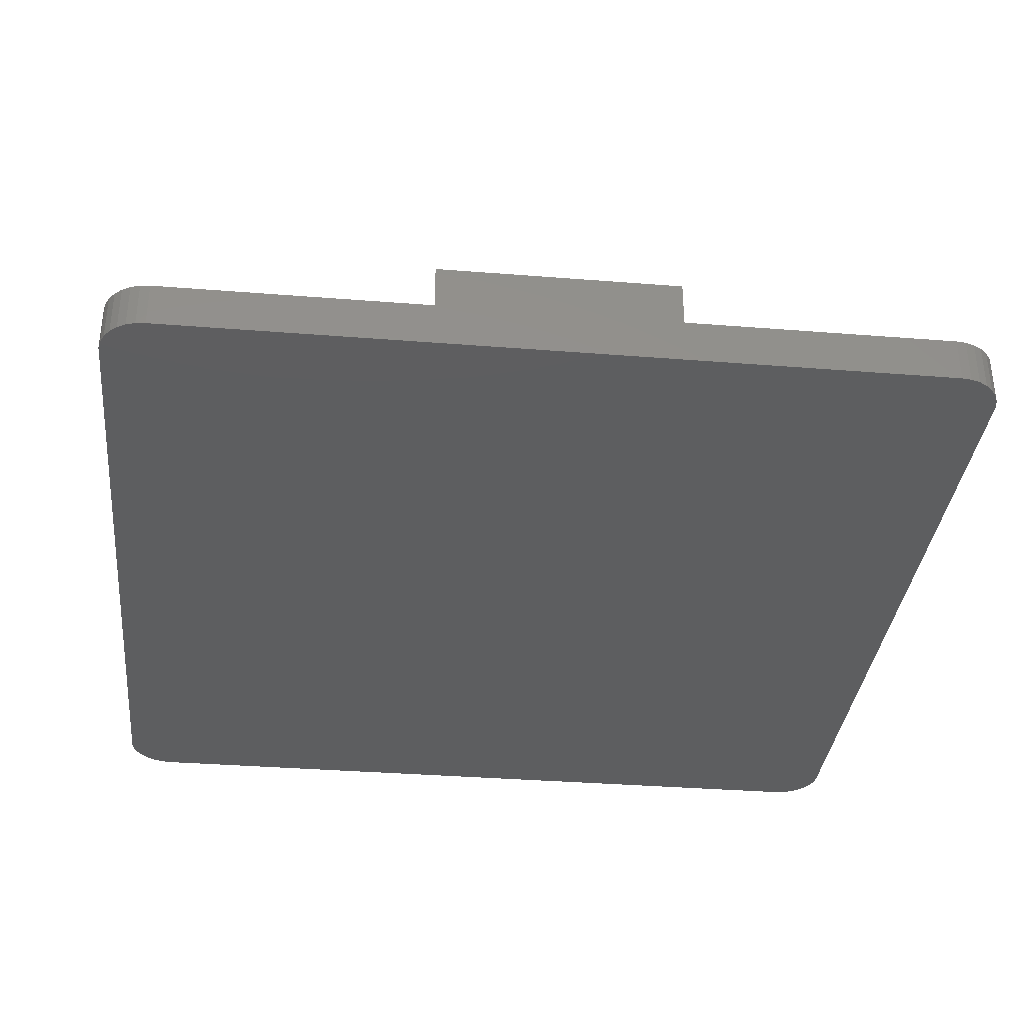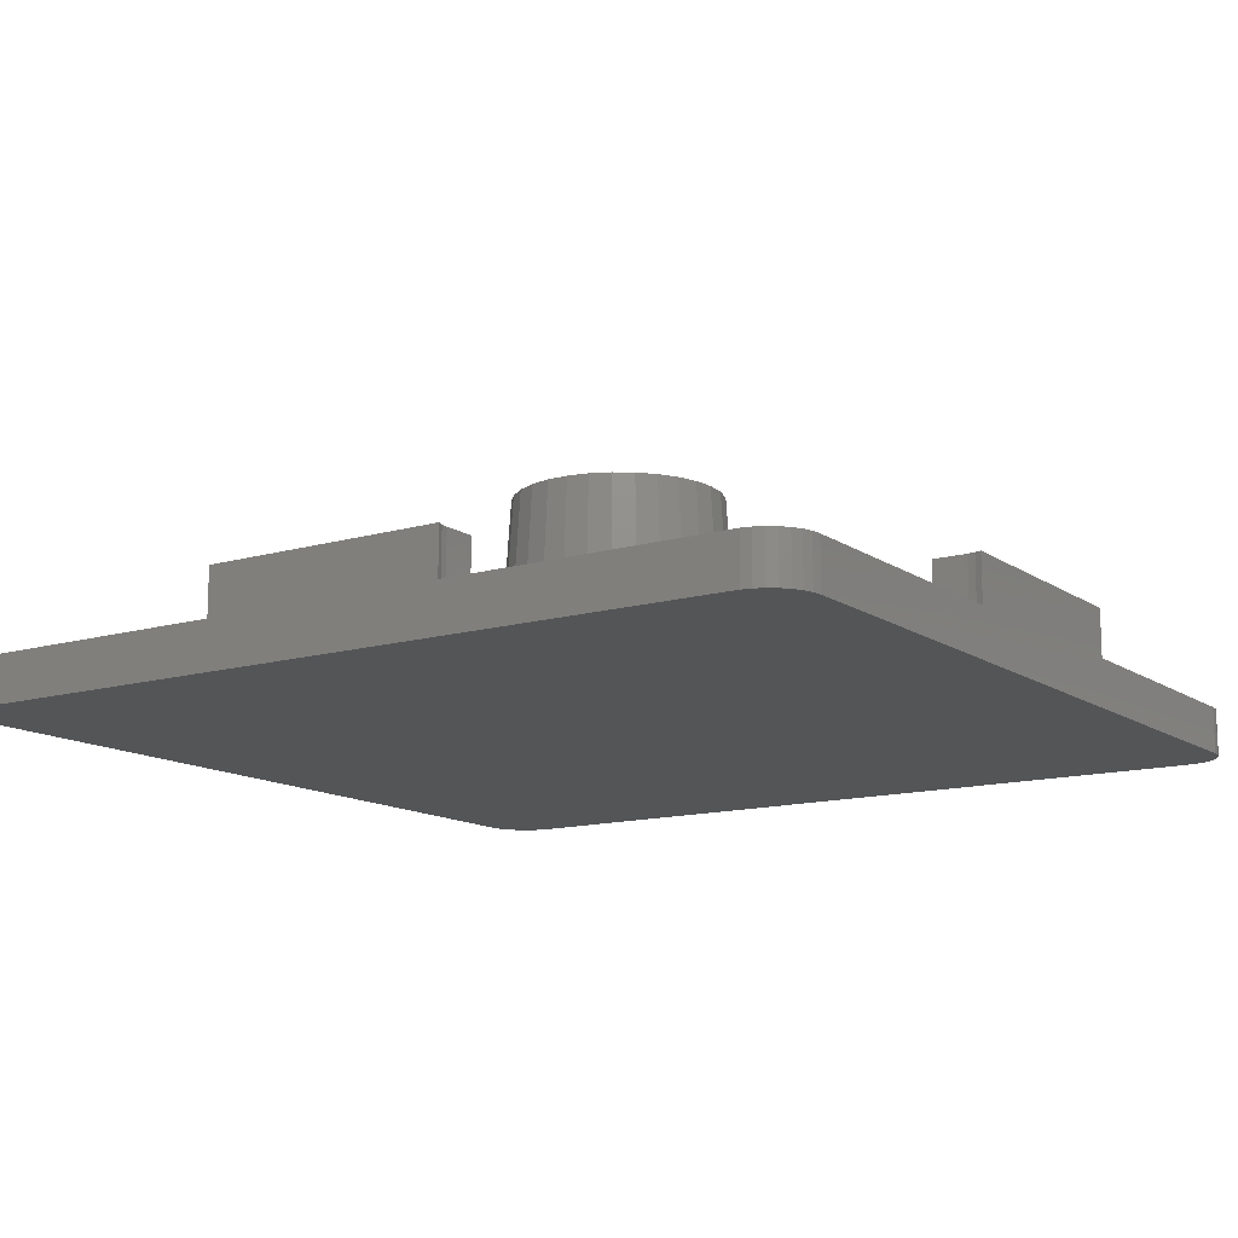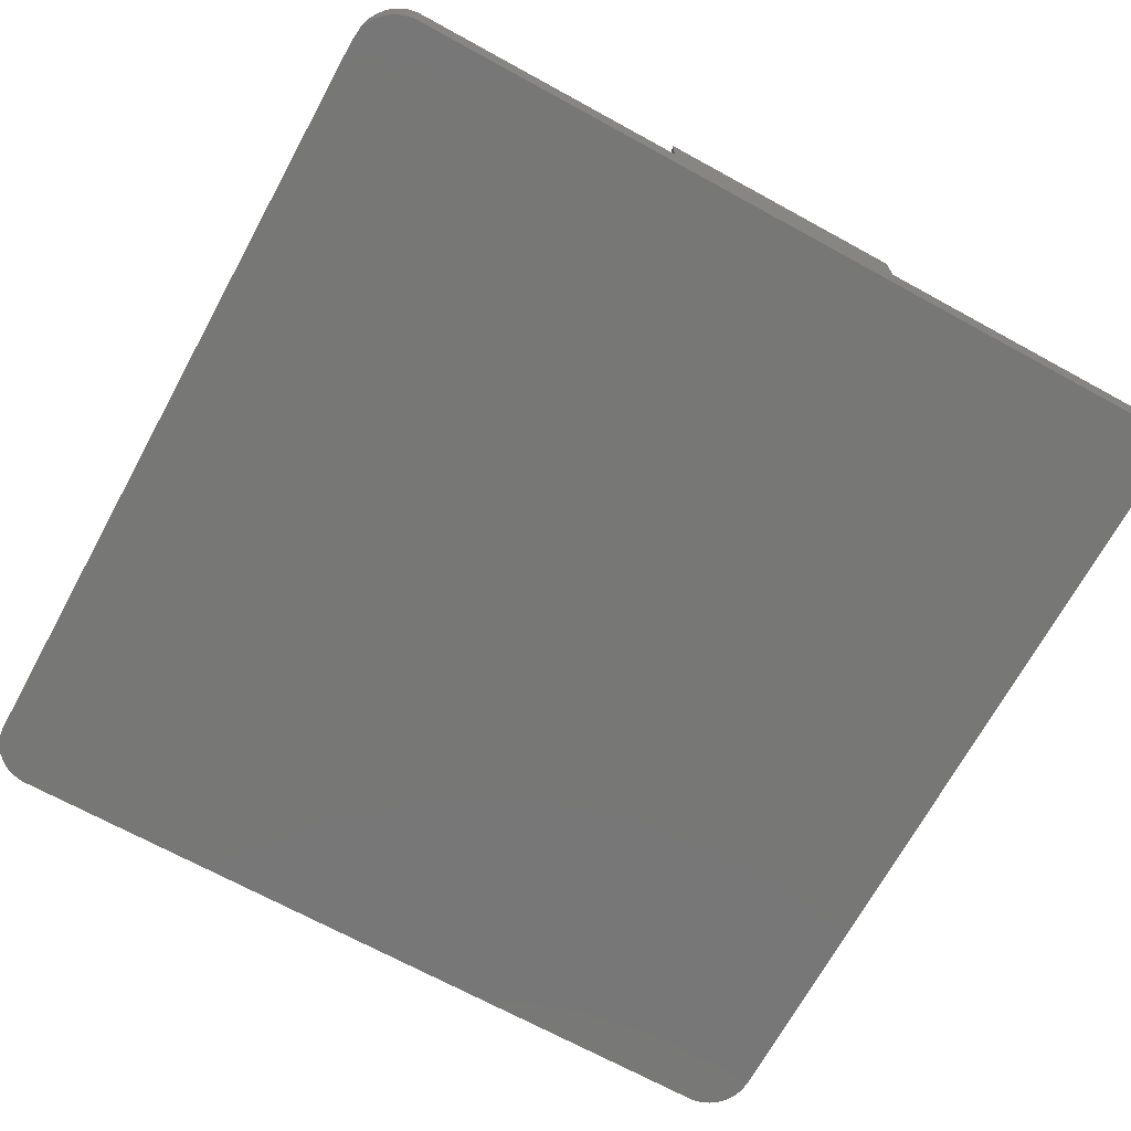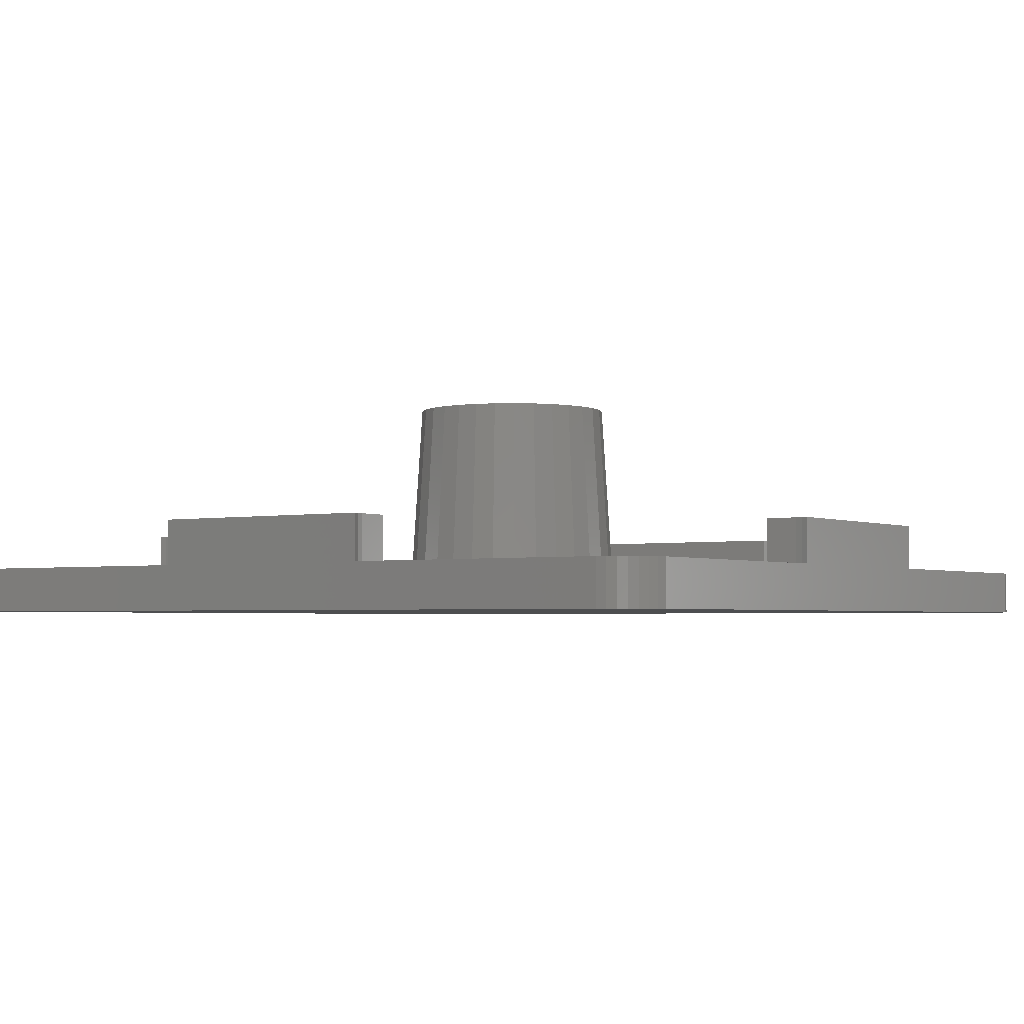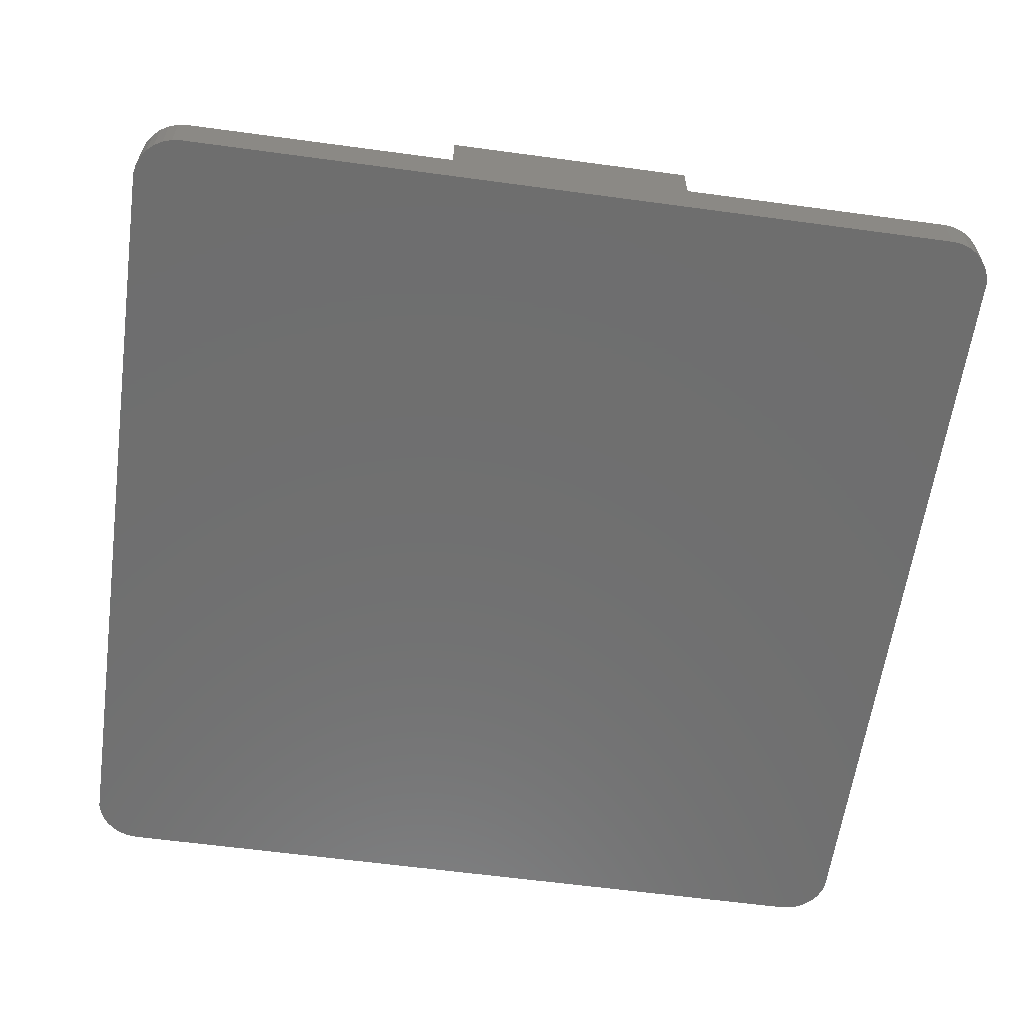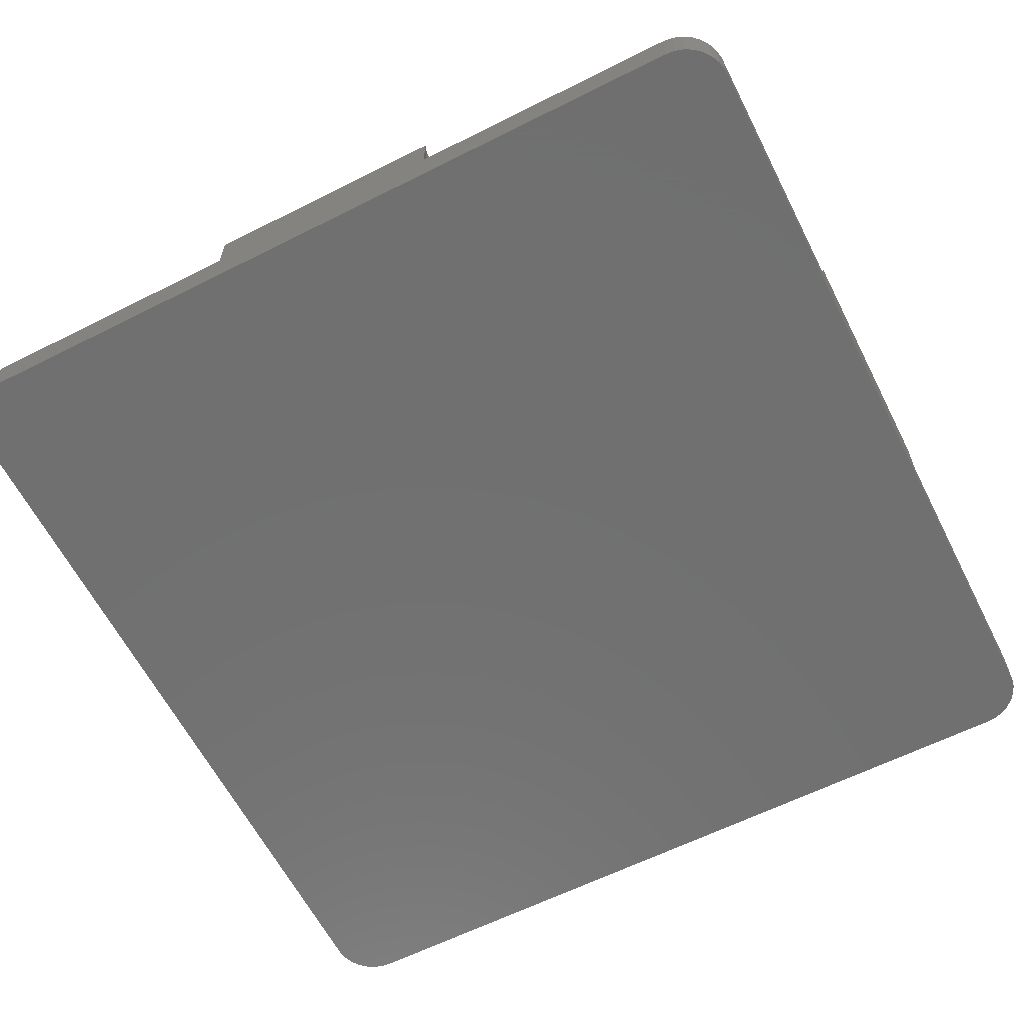
<metadata>
{"format":"stl","ext":"stl","renderer":"f3d","projection":"perspective","resolution":1024,"background":"white","views":[{"elev":-34.7,"azim":-96.1,"up":"+Z"},{"elev":-13.2,"azim":33.7,"up":"+Z"},{"elev":-69.8,"azim":-28.7,"up":"+Z"},{"elev":-3.0,"azim":-55.4,"up":"+Z"},{"elev":-60.7,"azim":-97.9,"up":"+Z"},{"elev":-62.1,"azim":-63.0,"up":"+Z"}]}
</metadata>
<code>
# stl→obj: 192 verts, 380 faces
v 9.5 8.5 0
v 9.478 8.708 -1
v 9.478 8.708 0
v 9.5 8.5 -1
v -9 9.366 -1
v -9.169 9.243 0
v -9 9.366 0
v -9.169 9.243 -1
v 9 -9.366 -1
v 9.169 -9.243 0
v 9 -9.366 0
v 9.169 -9.243 -1
v -8.809 -9.451 -1
v -8.605 -9.495 0
v -8.809 -9.451 0
v -8.605 -9.495 -1
v 8.809 9.451 -1
v 8.605 9.495 0
v 8.809 9.451 0
v 8.605 9.495 -1
v 2.637 9.495 0
v -2.627 9.495 0
v -8.605 9.495 -1
v -8.605 9.495 0
v -2.627 9.495 1
v 2.637 9.495 1
v -9.5 8.5 -1
v -9.478 8.708 0
v -9.478 8.708 -1
v -9.5 8.5 0
v 8.605 -9.495 -1
v 9.5 -8.5 -1
v 9.478 -8.708 -1
v -9.5 -8.5 -1
v 9.414 -8.907 -1
v 9.309 -9.088 -1
v 9.414 8.907 -1
v 9.309 9.088 -1
v 8.809 -9.451 -1
v 9.169 9.243 -1
v 9 9.366 -1
v -8.809 9.451 -1
v -9 -9.366 -1
v -9.169 -9.243 -1
v -9.309 -9.088 -1
v -9.414 -8.907 -1
v -9.478 -8.708 -1
v -9.309 9.088 -1
v -9.414 8.907 -1
v -9.5 2.635 0
v -9.5 -2.635 0
v -9.5 2.635 1
v -9.5 -8.5 0
v -9.5 -2.635 1
v -9.195 2.575 1
v -8.5 -2.575 1
v -8.5 2.575 1
v -9.195 -2.575 1
v -9.351 2.591 1
v -9.351 -2.591 1
v 2.58 -8.5 1
v -2.57 -8.5 1
v 2.58 -9.2 1
v -2.57 -9.2 1
v 2.596 -9.356 1
v -2.586 -9.356 1
v 2.637 -9.495 1
v -2.627 -9.495 1
v 2.58 9.2 1
v -2.57 9.2 1
v 2.58 8.5 1
v 2.596 9.356 1
v -2.586 9.356 1
v -2.57 8.5 1
v 9.361 2.591 1
v 9.5 -2.632 1
v 9.5 2.632 1
v 9.361 -2.591 1
v 9.205 2.575 1
v 9.205 -2.575 1
v 8.505 2.575 1
v 8.505 -2.575 1
v 8.5 2.576 1
v 8.5 -2.576 1
v -9.309 9.088 0
v -9.414 8.907 0
v 9.5 2.632 0
v 9.5 -2.632 0
v 9.5 -8.5 0
v 9.478 -8.708 0
v -2.627 -9.495 0
v 2.637 -9.495 0
v 8.605 -9.495 0
v 9.309 9.088 0
v 9.169 9.243 0
v -8.809 9.451 0
v -9.478 -8.708 0
v 9.309 -9.088 0
v 9.414 -8.907 0
v 8.809 -9.451 0
v 9.414 8.907 0
v 9 9.366 0
v -9 -9.366 0
v -9.169 -9.243 0
v -9.309 -9.088 0
v -9.414 -8.907 0
v -2.57 8.5 0
v -2.57 9.2 0
v -8.5 2.575 0
v -2.57 -8.5 0
v -2.586 9.356 0
v -8.5 -2.575 0
v -9.195 2.575 0
v -9.351 2.591 0
v -2.57 -9.2 0
v -2.586 -9.356 0
v -9.195 -2.575 0
v -9.351 -2.591 0
v 2.445 -0.5198 0
v 8.5 -2.576 0
v 2.5 0 0
v 8.5 2.576 0
v 2.445 0.5198 0
v 2.284 1.017 0
v 2.023 1.469 0
v 1.673 1.858 0
v 2.58 8.5 0
v 1.25 2.165 0
v 0.7725 2.378 0
v 0.2613 2.486 0
v -0.2613 2.486 0
v -0.7725 2.378 0
v -1.25 2.165 0
v -1.673 1.858 0
v -2.445 0.5198 0
v -2.5 0 0
v -2.284 1.017 0
v -2.023 1.469 0
v 8.505 2.575 0
v 9.205 2.575 0
v 9.361 2.591 0
v 2.58 9.2 0
v 2.596 9.356 0
v 2.58 -8.5 0
v 2.58 -9.2 0
v 2.596 -9.356 0
v 8.505 -2.575 0
v 9.205 -2.575 0
v 9.361 -2.591 0
v 2.284 -1.017 0
v 2.023 -1.469 0
v 1.673 -1.858 0
v 1.25 -2.165 0
v 0.7725 -2.378 0
v 0.2613 -2.486 0
v -0.2613 -2.486 0
v -0.7725 -2.378 0
v -1.25 -2.165 0
v -1.673 -1.858 0
v -2.023 -1.469 0
v -2.284 -1.017 0
v -2.445 -0.5198 0
v 2.25 0 4
v 1.125 -1.949 4
v -0.2352 2.238 4
v 1.125 1.949 4
v 1.506 1.672 4
v 2.055 0.9152 4
v 2.201 0.4678 4
v -0.6953 2.14 4
v -2.25 0 4
v 2.055 -0.9152 4
v -1.506 1.672 4
v 0.2352 2.238 4
v -2.055 -0.9152 4
v -2.055 0.9152 4
v -1.506 -1.672 4
v -1.125 -1.949 4
v -0.2352 -2.238 4
v 1.82 1.323 4
v -2.201 -0.4678 4
v -2.201 0.4678 4
v -1.125 1.949 4
v -1.82 1.323 4
v 0.2352 -2.238 4
v 1.506 -1.672 4
v 0.6953 2.14 4
v 2.201 -0.4678 4
v 1.82 -1.323 4
v 0.6953 -2.14 4
v -0.6953 -2.14 4
v -1.82 -1.323 4
f 1 2 3
f 2 1 4
f 5 6 7
f 6 5 8
f 9 10 11
f 10 9 12
f 13 14 15
f 14 13 16
f 17 18 19
f 18 17 20
f 20 21 18
f 21 20 22
f 23 22 20
f 22 23 24
f 21 25 26
f 25 21 22
f 27 28 29
f 28 27 30
f 31 32 33
f 34 32 31
f 31 33 35
f 32 34 4
f 31 35 36
f 4 20 2
f 31 36 12
f 2 20 37
f 31 12 9
f 37 20 38
f 31 9 39
f 38 20 40
f 40 20 41
f 41 20 17
f 34 31 16
f 27 4 34
f 34 16 13
f 4 27 20
f 23 27 42
f 34 13 43
f 34 43 44
f 20 27 23
f 34 44 45
f 42 27 5
f 34 45 46
f 5 27 8
f 34 46 47
f 8 27 48
f 48 27 49
f 49 27 29
f 27 50 30
f 50 51 52
f 27 51 50
f 34 51 27
f 51 34 53
f 52 51 54
f 55 56 57
f 55 58 56
f 59 58 55
f 59 60 58
f 52 60 59
f 60 52 54
f 61 62 63
f 64 63 62
f 63 64 65
f 66 65 64
f 65 66 67
f 67 66 68
f 69 70 71
f 72 70 69
f 73 72 26
f 72 73 70
f 73 26 25
f 71 70 74
f 75 76 77
f 75 78 76
f 79 78 75
f 79 80 78
f 81 80 79
f 81 82 80
f 83 82 81
f 82 83 84
f 49 85 48
f 85 49 86
f 77 76 87
f 87 4 1
f 88 87 76
f 88 4 87
f 32 88 89
f 88 32 4
f 90 32 89
f 32 90 33
f 16 91 14
f 91 16 92
f 31 92 16
f 92 31 93
f 91 67 68
f 67 91 92
f 94 40 95
f 40 94 38
f 23 96 24
f 96 23 42
f 47 53 34
f 53 47 97
f 29 86 49
f 86 29 28
f 48 6 8
f 6 48 85
f 10 36 98
f 36 10 12
f 99 33 90
f 33 99 35
f 31 100 93
f 100 31 39
f 101 38 94
f 38 101 37
f 3 37 101
f 37 3 2
f 41 19 102
f 19 41 17
f 40 102 95
f 102 40 41
f 42 7 96
f 7 42 5
f 98 35 99
f 35 98 36
f 39 11 100
f 11 39 9
f 44 103 104
f 103 44 43
f 44 105 45
f 105 44 104
f 46 97 47
f 97 46 106
f 43 15 103
f 15 43 13
f 45 106 46
f 106 45 105
f 22 107 108
f 107 109 110
f 22 108 111
f 112 110 109
f 107 22 24
f 53 110 112
f 91 110 14
f 30 107 24
f 30 24 96
f 30 96 7
f 30 7 6
f 107 30 109
f 30 6 85
f 50 109 30
f 30 85 86
f 30 86 28
f 109 50 113
f 113 50 114
f 110 91 115
f 115 91 116
f 110 53 14
f 14 53 15
f 15 53 103
f 51 112 117
f 103 53 104
f 51 117 118
f 104 53 105
f 105 53 106
f 112 51 53
f 106 53 97
f 119 120 121
f 122 123 121
f 122 124 123
f 122 125 124
f 122 126 125
f 127 128 126
f 127 129 128
f 127 130 129
f 127 131 130
f 107 131 127
f 131 107 132
f 132 107 133
f 133 107 134
f 135 107 136
f 137 107 135
f 138 107 137
f 134 107 138
f 18 1 3
f 18 3 101
f 1 139 87
f 18 101 94
f 87 140 141
f 18 94 95
f 18 95 102
f 18 102 19
f 127 1 18
f 87 139 140
f 1 122 139
f 121 120 122
f 1 127 122
f 127 18 21
f 142 21 143
f 126 122 127
f 21 142 127
f 120 144 92
f 145 92 144
f 92 145 146
f 147 89 88
f 120 89 147
f 148 88 149
f 147 88 148
f 93 89 120
f 89 93 90
f 90 93 99
f 99 93 98
f 98 93 10
f 10 93 11
f 11 93 100
f 93 120 92
f 150 120 119
f 151 120 150
f 152 120 151
f 120 152 144
f 153 144 152
f 154 144 153
f 155 144 154
f 156 144 155
f 110 156 157
f 110 157 158
f 110 158 159
f 110 159 160
f 156 110 144
f 161 110 160
f 162 110 161
f 136 110 162
f 110 136 107
f 91 66 116
f 66 91 68
f 116 64 115
f 64 116 66
f 115 62 110
f 62 115 64
f 63 144 61
f 144 63 145
f 65 145 63
f 145 65 146
f 67 146 65
f 146 67 92
f 149 76 78
f 76 149 88
f 148 78 80
f 78 148 149
f 147 80 82
f 80 147 148
f 120 82 84
f 82 120 147
f 139 83 81
f 83 139 122
f 140 81 79
f 81 140 139
f 141 79 75
f 79 141 140
f 87 75 77
f 75 87 141
f 72 21 26
f 21 72 143
f 69 143 72
f 143 69 142
f 71 142 69
f 142 71 127
f 107 70 108
f 70 107 74
f 108 73 111
f 73 108 70
f 111 25 22
f 25 111 73
f 114 52 59
f 52 114 50
f 113 59 55
f 59 113 114
f 109 55 57
f 55 109 113
f 117 56 58
f 56 117 112
f 118 58 60
f 58 118 117
f 51 60 54
f 60 51 118
f 56 109 57
f 109 56 112
f 120 83 122
f 83 120 84
f 144 62 61
f 62 144 110
f 107 71 74
f 71 107 127
f 123 163 121
f 152 164 153
f 131 132 165
f 126 166 167
f 126 167 125
f 123 168 169
f 165 132 170
f 135 136 171
f 172 151 150
f 133 134 173
f 130 165 174
f 165 130 131
f 123 169 163
f 175 162 161
f 138 137 176
f 177 159 178
f 179 157 156
f 119 172 150
f 128 166 126
f 125 180 168
f 125 167 180
f 124 125 168
f 124 168 123
f 181 162 175
f 176 135 182
f 133 173 183
f 138 176 184
f 137 135 176
f 178 159 158
f 164 154 153
f 156 185 179
f 185 156 155
f 186 164 152
f 121 163 119
f 129 174 187
f 129 187 166
f 128 129 166
f 130 174 129
f 177 160 159
f 171 162 181
f 171 136 162
f 132 183 170
f 132 133 183
f 173 138 184
f 134 138 173
f 182 135 171
f 169 188 163
f 168 188 169
f 168 172 188
f 180 172 168
f 180 189 172
f 167 189 180
f 167 186 189
f 166 186 167
f 166 164 186
f 187 164 166
f 187 190 164
f 174 190 187
f 174 185 190
f 165 185 174
f 165 179 185
f 170 179 165
f 170 191 179
f 183 191 170
f 183 178 191
f 173 178 183
f 173 177 178
f 184 177 173
f 184 192 177
f 176 192 184
f 176 175 192
f 182 175 176
f 182 181 175
f 181 182 171
f 178 158 157
f 154 185 155
f 190 185 154
f 164 190 154
f 151 186 152
f 188 172 119
f 163 188 119
f 175 161 160
f 191 178 157
f 191 157 179
f 189 186 151
f 172 189 151
f 192 175 160
f 192 160 177

</code>
